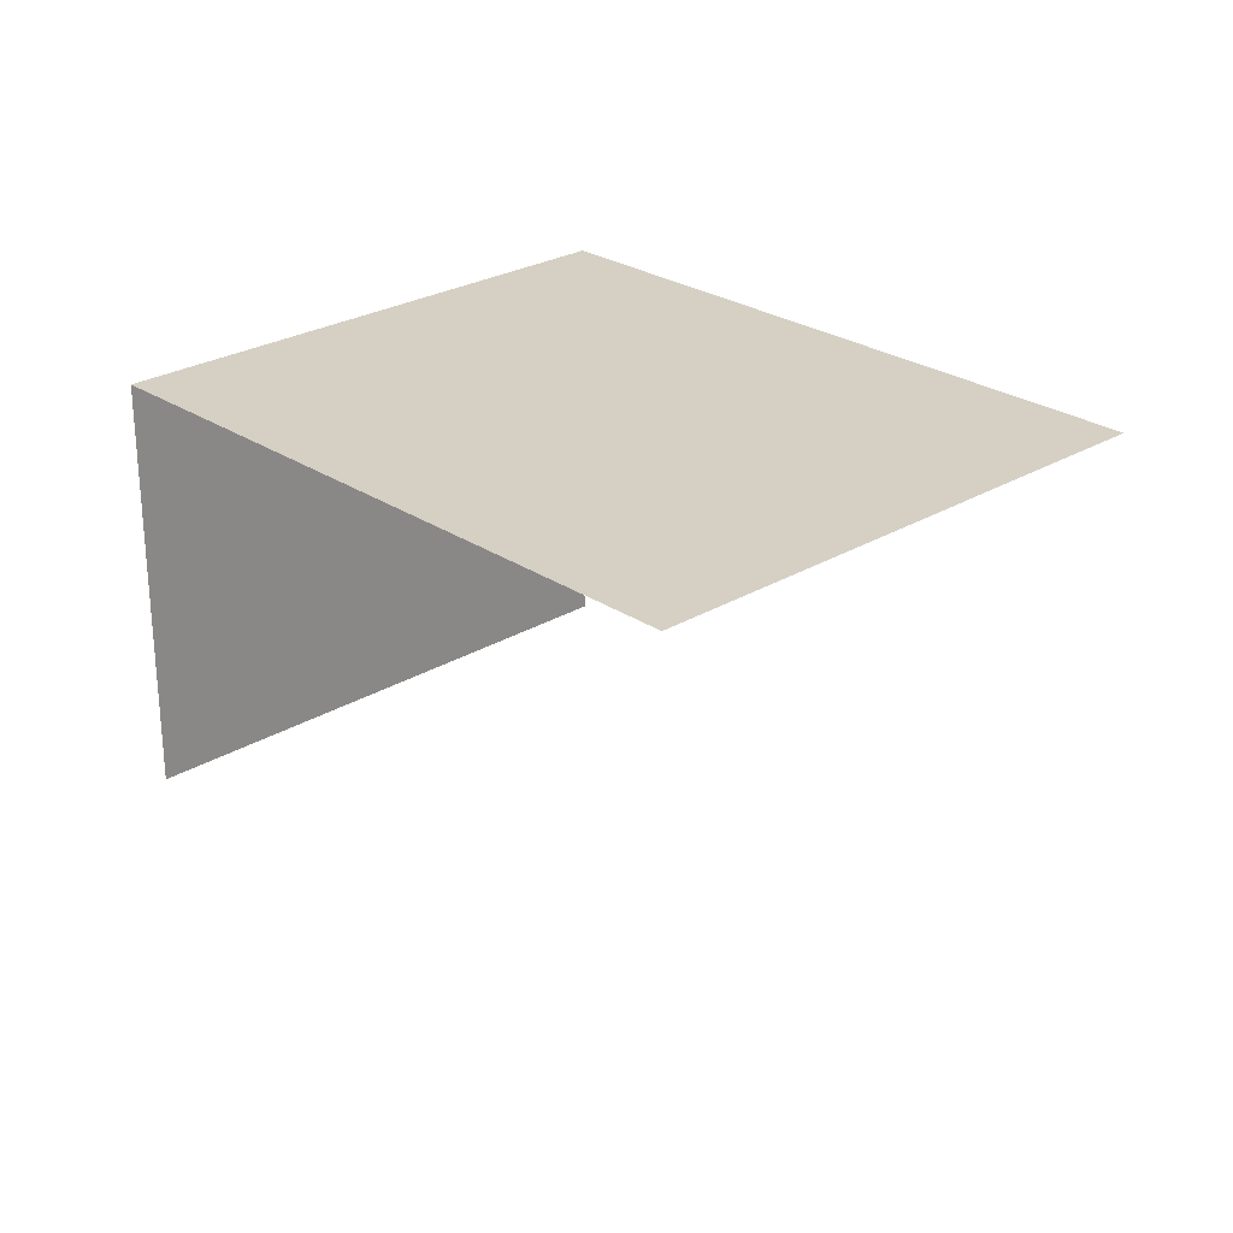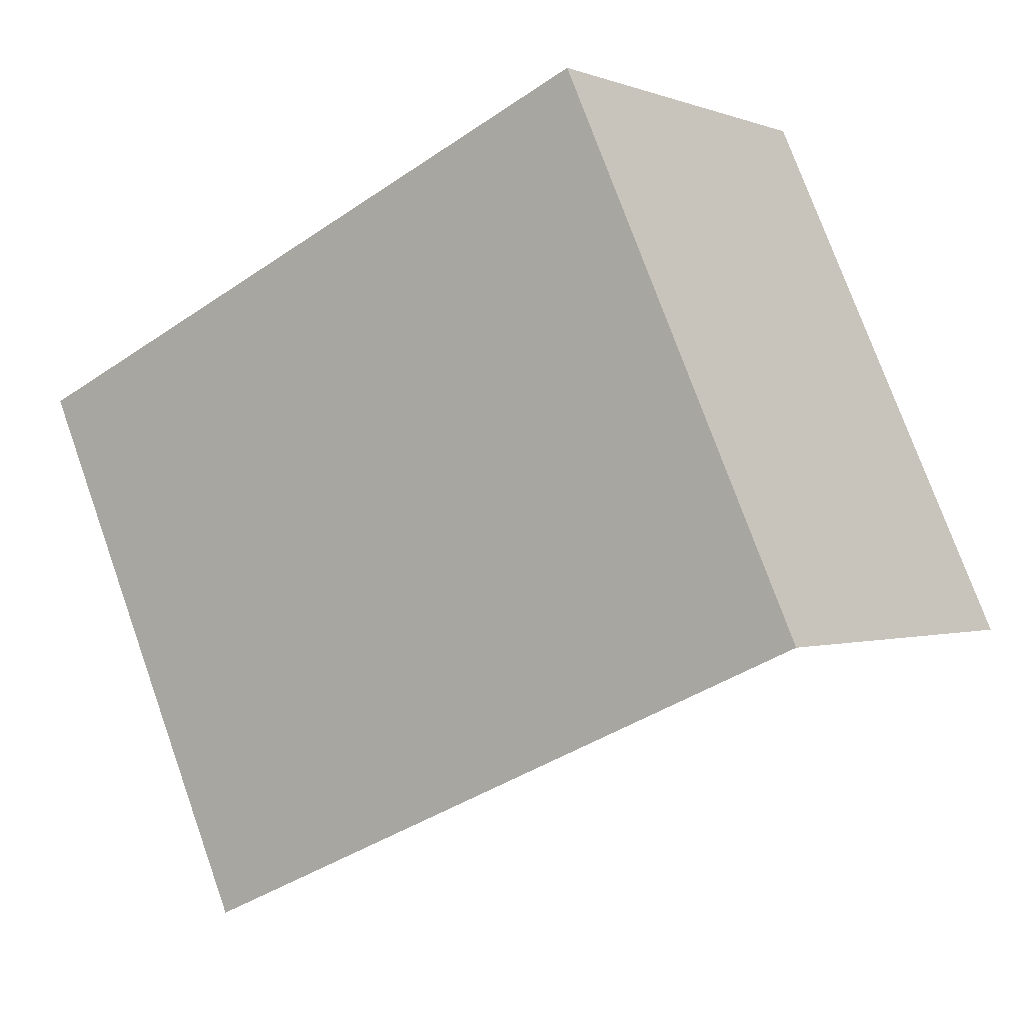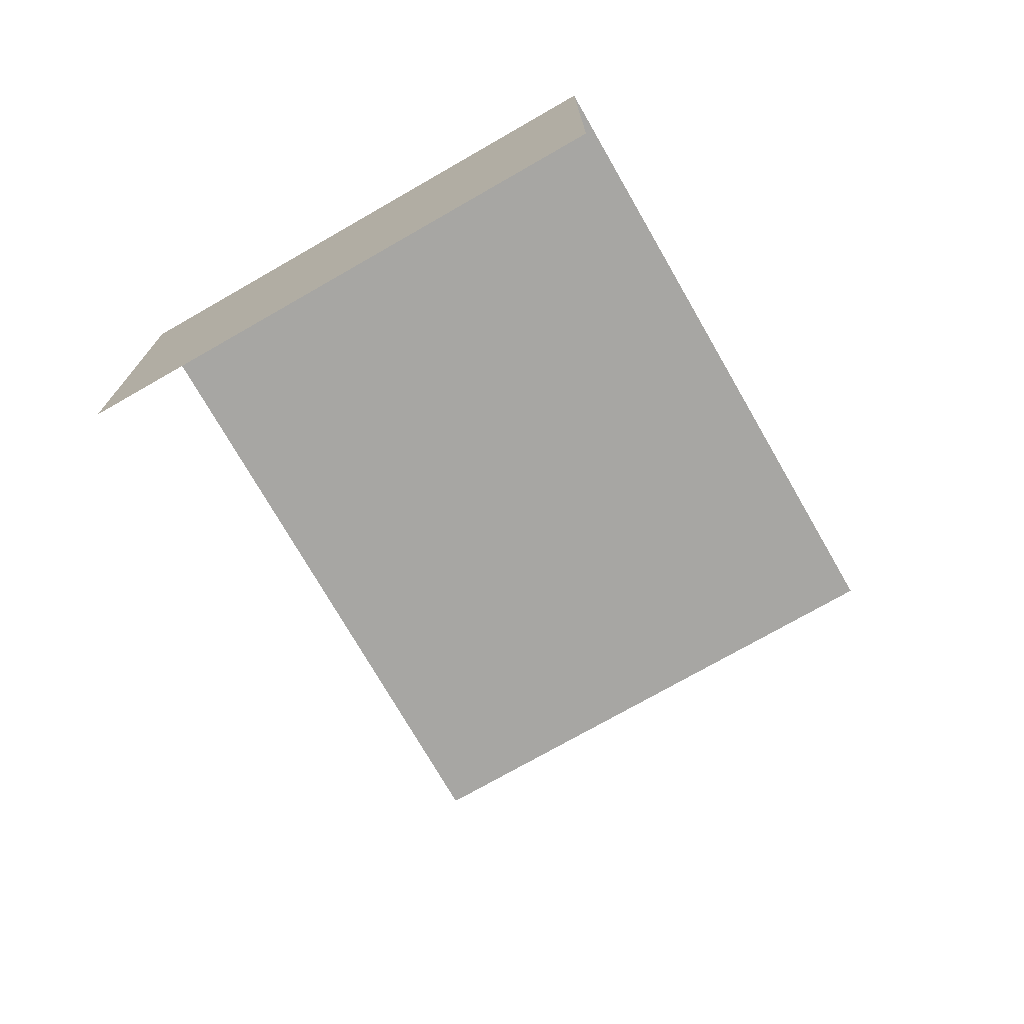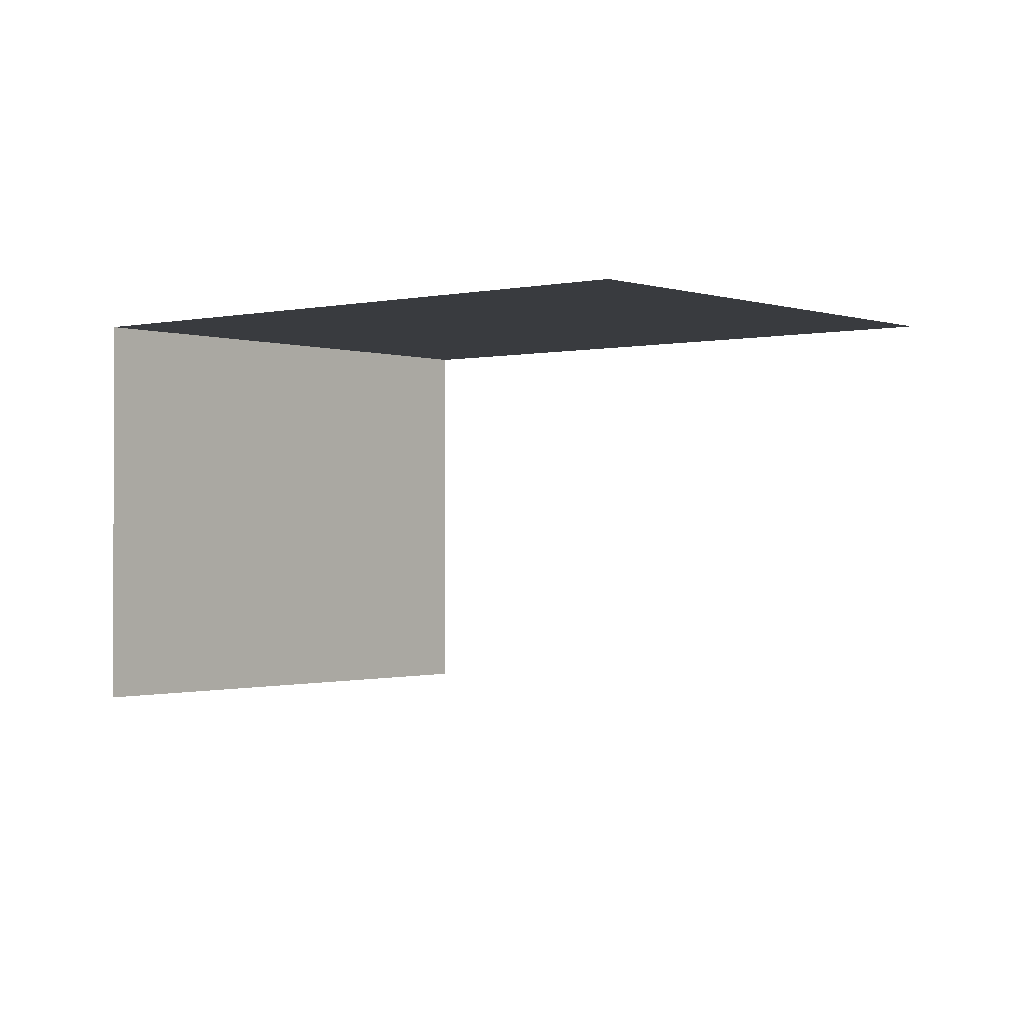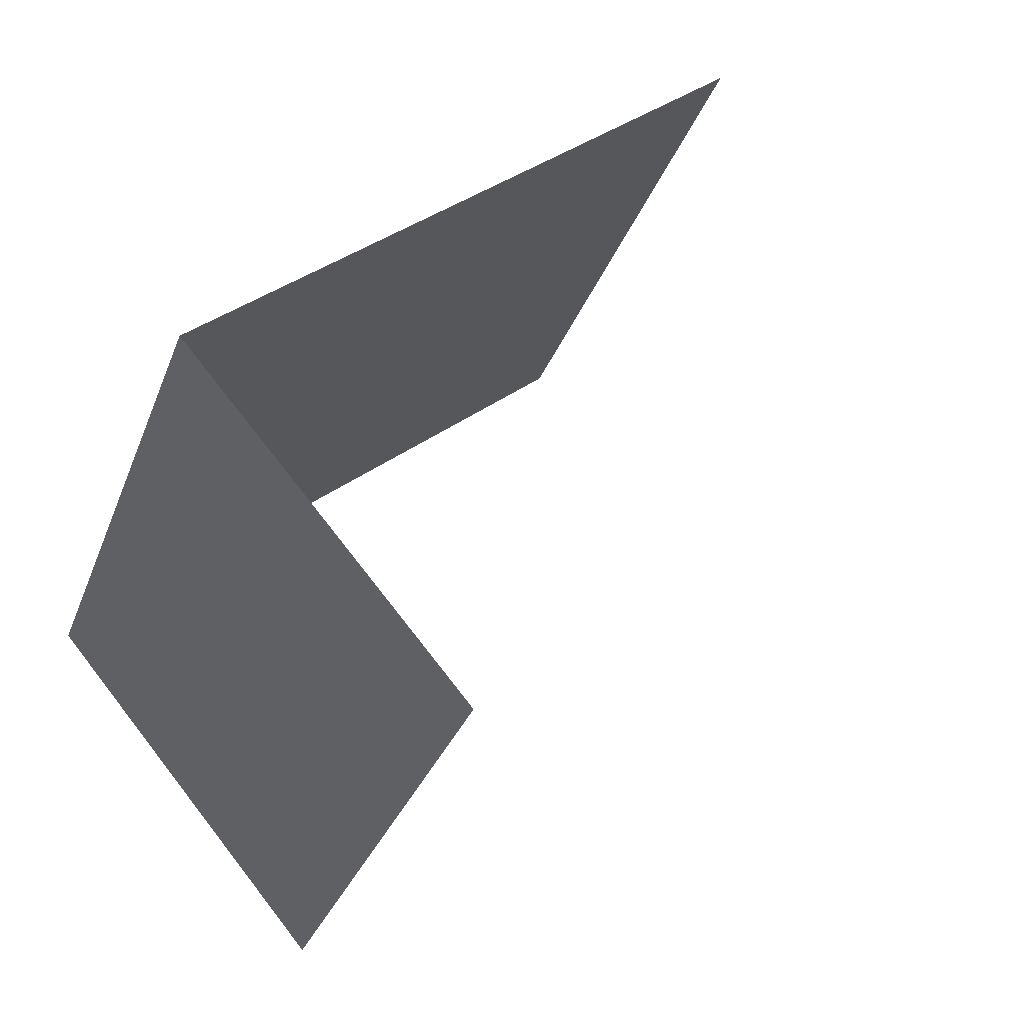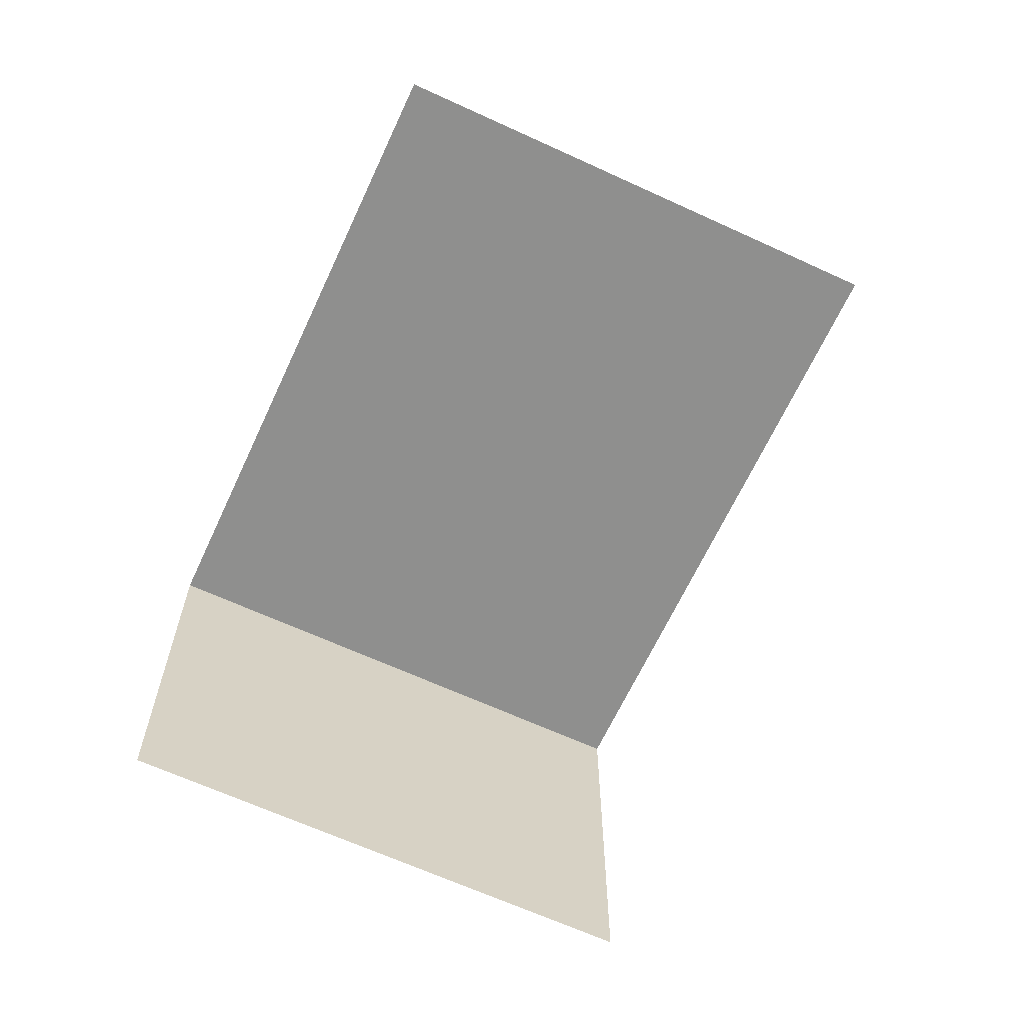
<metadata>
{"format":"obj","ext":"obj","renderer":"f3d","projection":"perspective","resolution":1024,"background":"white","views":[{"elev":26.3,"azim":-109.5,"up":"+Z"},{"elev":-0.2,"azim":34.3,"up":"+Y"},{"elev":-74.1,"azim":143.9,"up":"+Z"},{"elev":-0.8,"azim":-116.4,"up":"+Z"},{"elev":73.4,"azim":142.1,"up":"+Y"},{"elev":-65.2,"azim":-90.8,"up":"+Z"}]}
</metadata>
<code>
v -2.198e+05 -1.239e+05 30.33
v -2.198e+05 -1.239e+05 30.33
v -2.198e+05 -1.239e+05 30.33
v -2.198e+05 -1.239e+05 30.33
v -2.198e+05 -1.239e+05 36.57
v -2.198e+05 -1.239e+05 36.57
v -2.198e+05 -1.239e+05 36.57
v -2.198e+05 -1.239e+05 36.57
f 1 2 3
f 1 4 2
f 8 2 4
f 8 5 2
f 7 1 3
f 7 6 1
f 6 4 1
f 6 8 4
f 5 6 7
f 5 8 6
f 7 3 2
f 5 7 2

</code>
